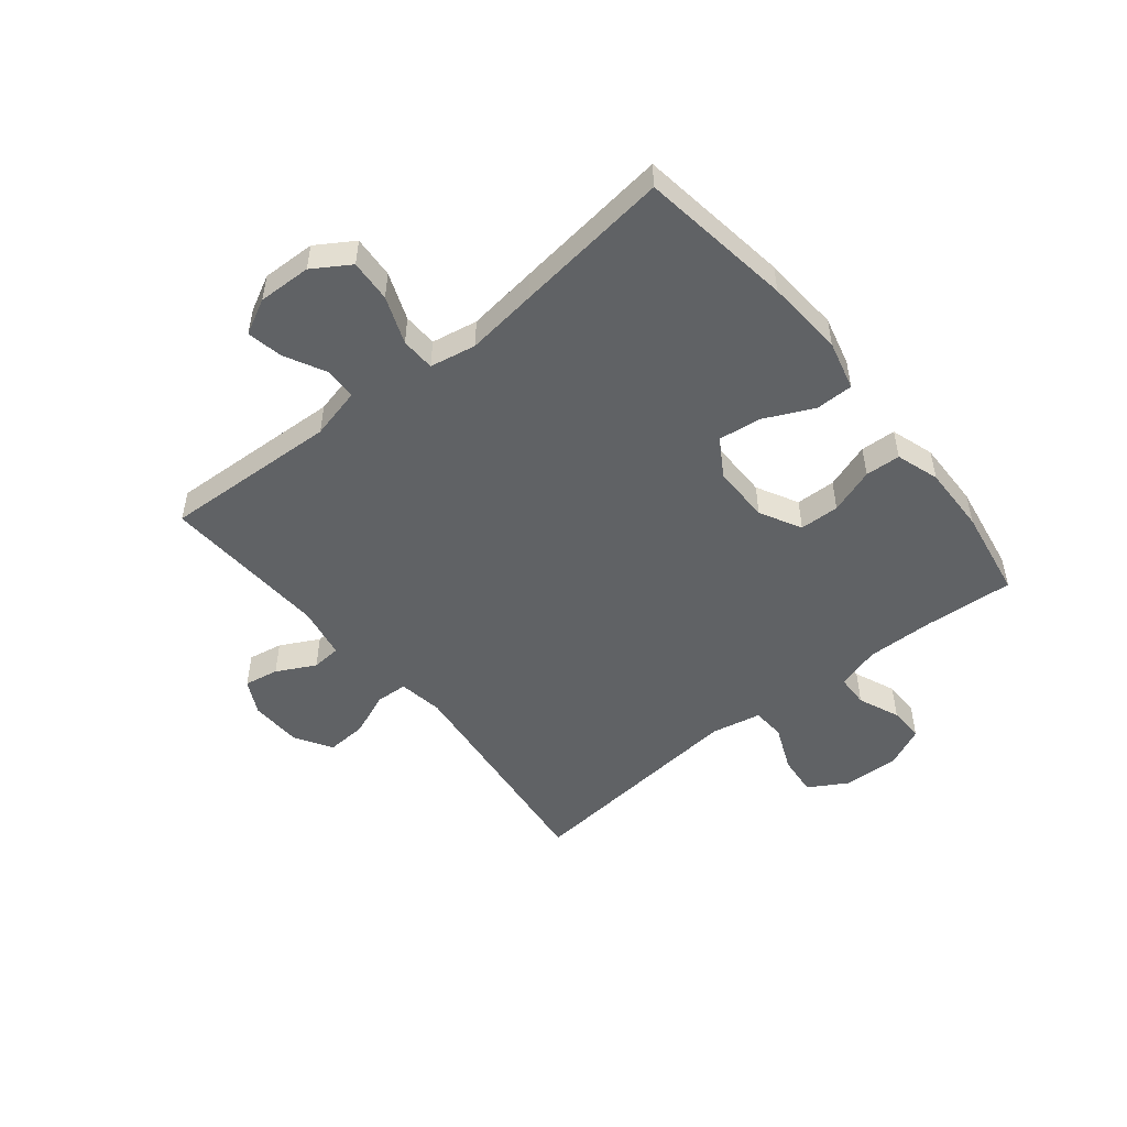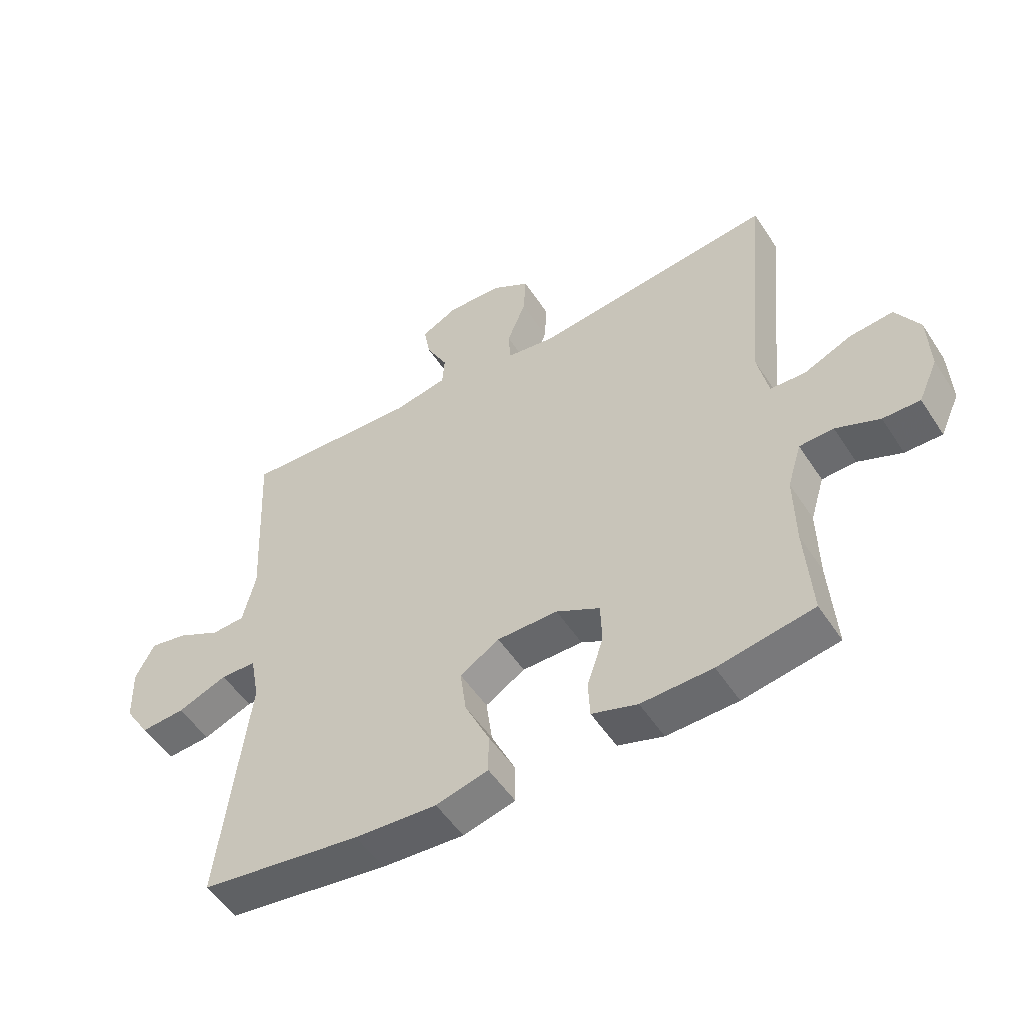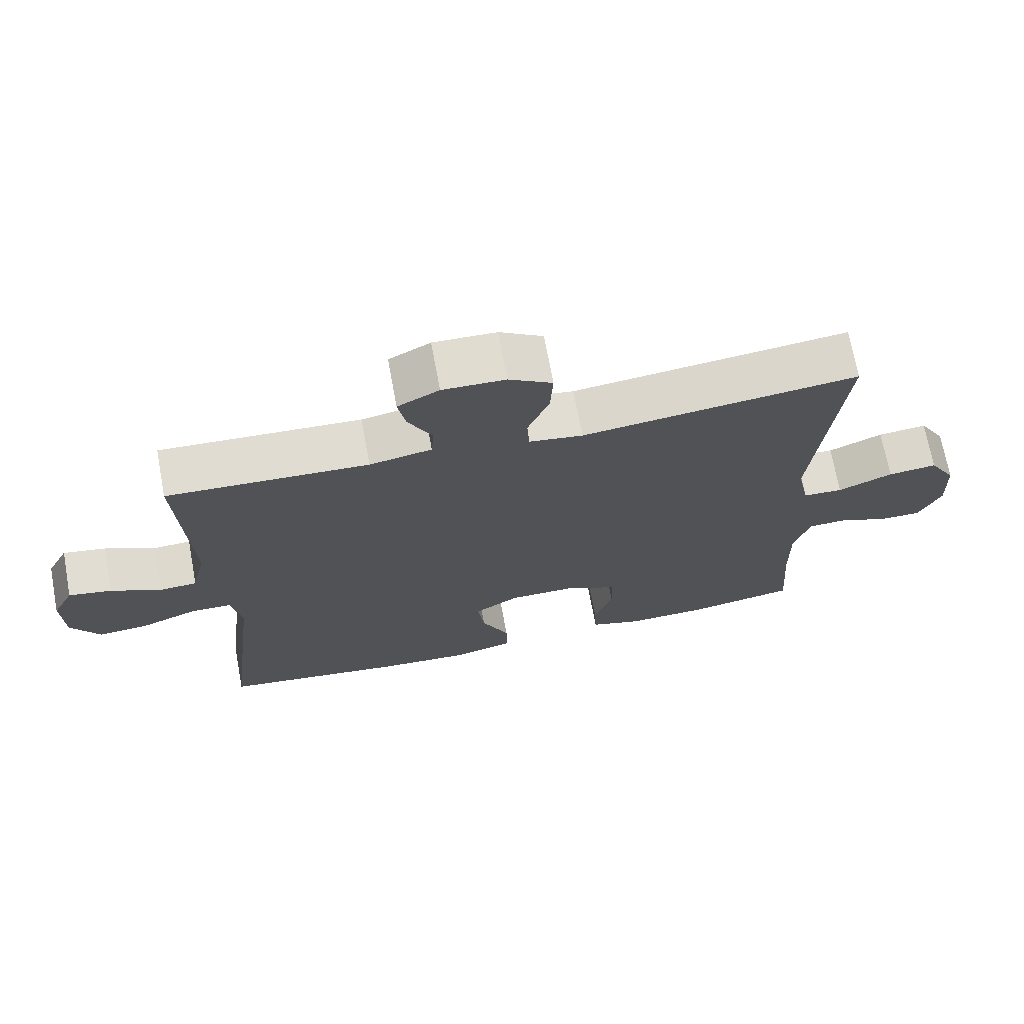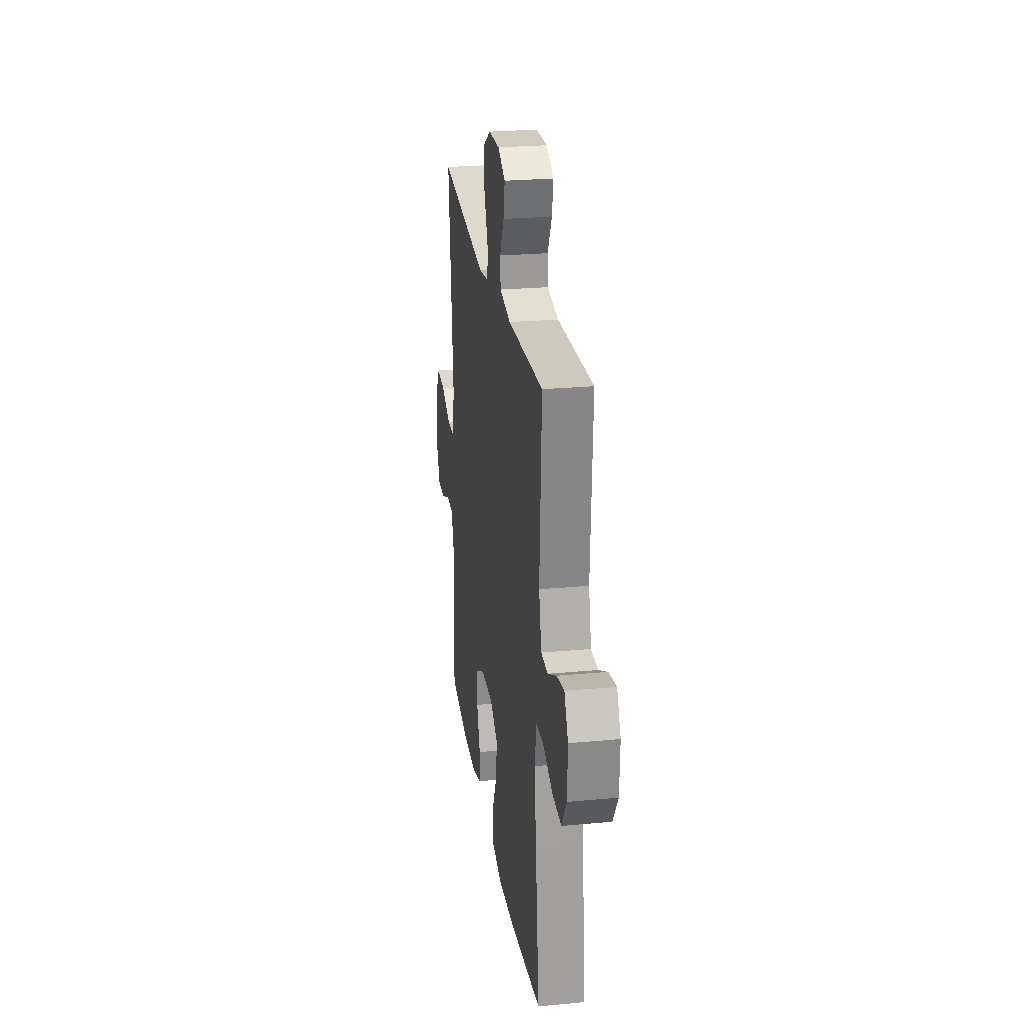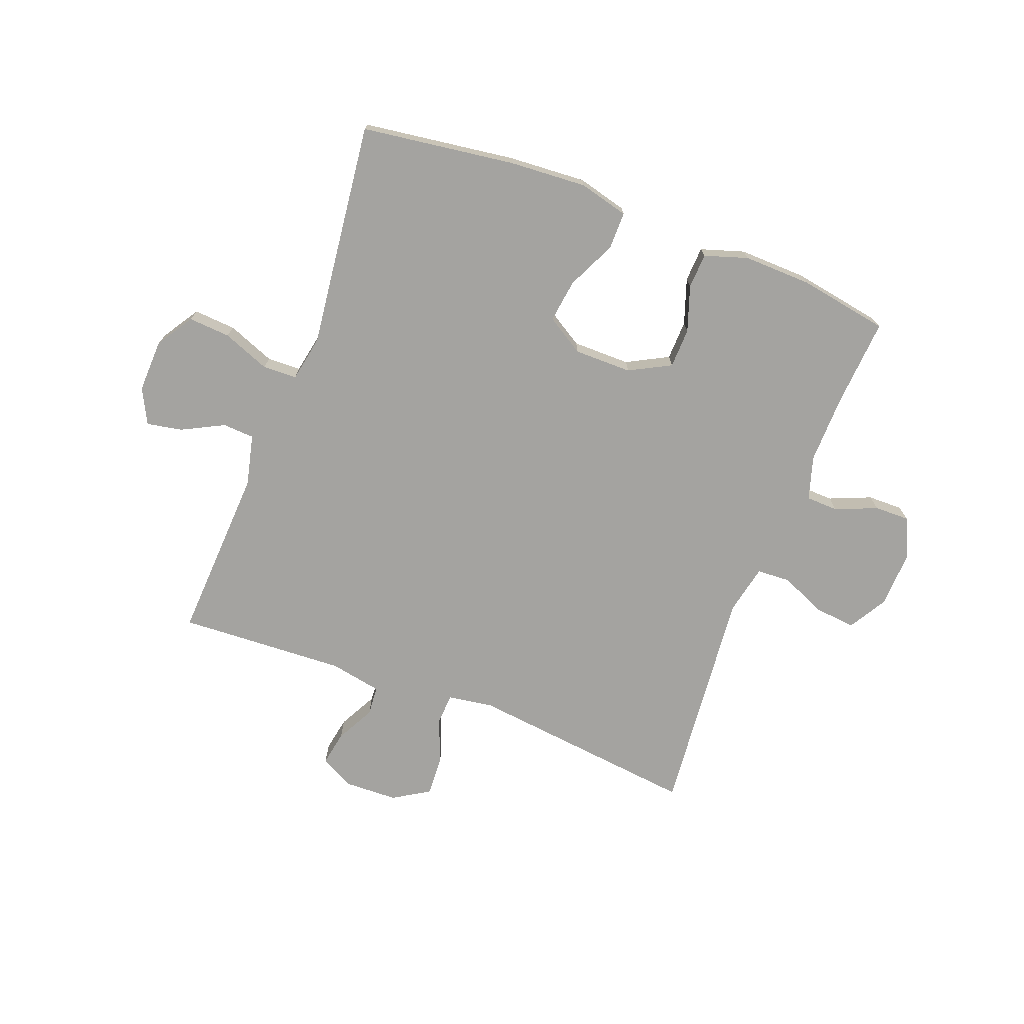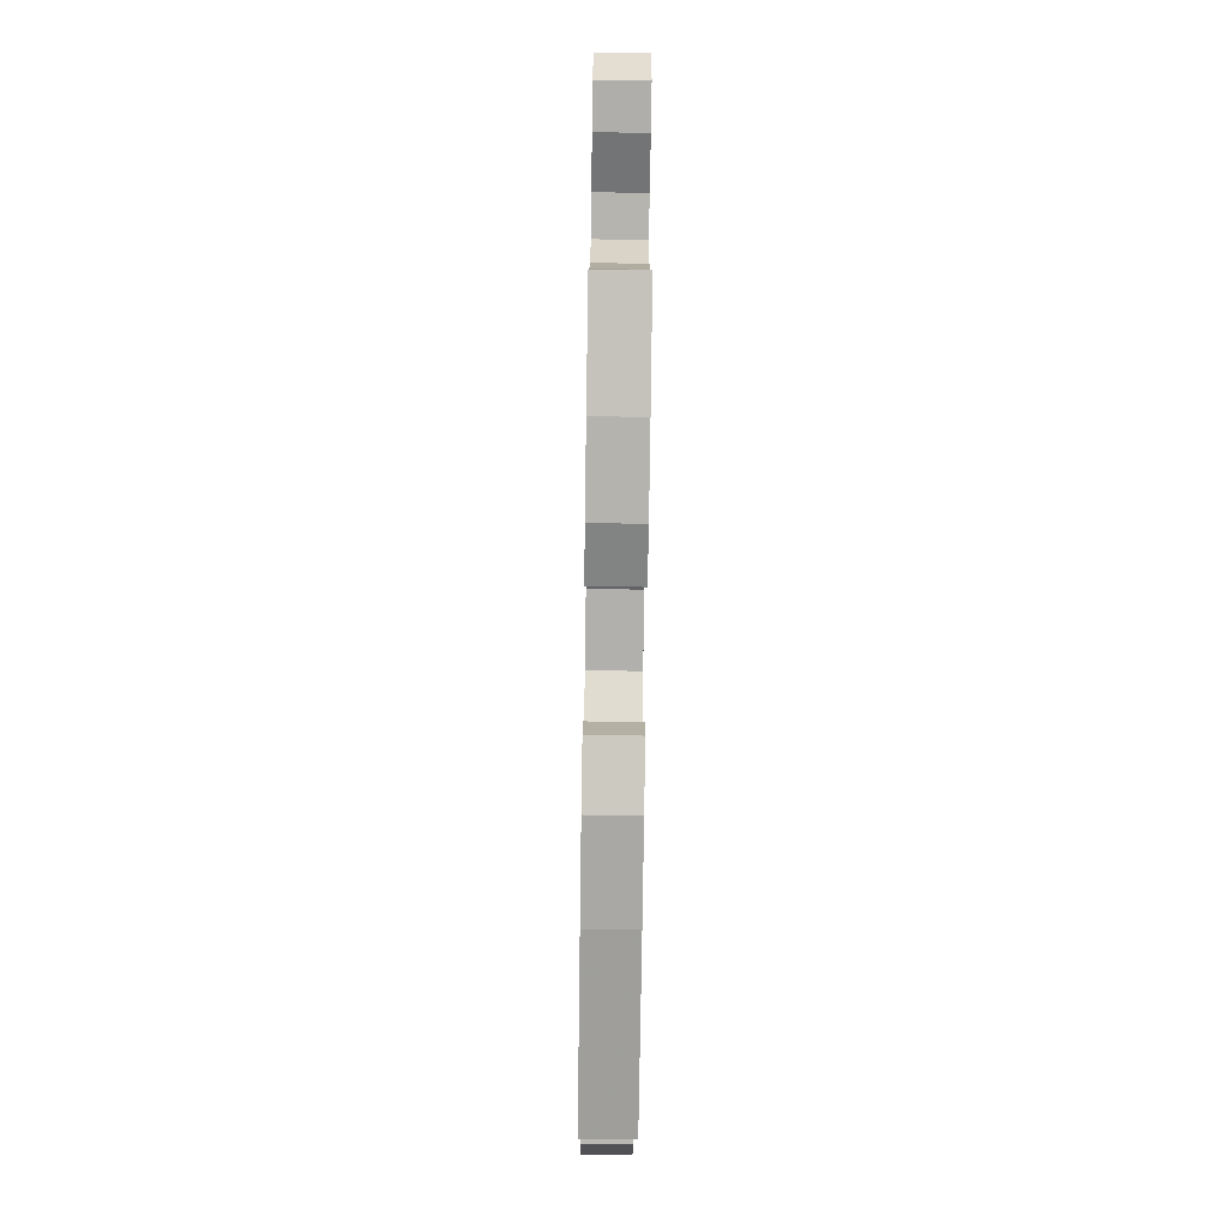
<metadata>
{"format":"obj","ext":"obj","renderer":"f3d","projection":"perspective","resolution":1024,"background":"white","views":[{"elev":-50.5,"azim":129.1,"up":"+Y"},{"elev":-52.2,"azim":-147.7,"up":"+Z"},{"elev":70.3,"azim":169.5,"up":"+Z"},{"elev":25.4,"azim":81.5,"up":"+Z"},{"elev":-72.8,"azim":159.1,"up":"+Y"},{"elev":-78.7,"azim":-90.8,"up":"+Z"}]}
</metadata>
<code>
v 0.5 0.07 0.5
v 0.485 0.07 0.196
v 0.506 0.07 0.108
v 0.561 0.07 0.105
v 0.633 0.07 0.142
v 0.695 0.07 0.154
v 0.726 0.07 0.093
v 0.723 0.07 0.001
v 0.682 0.07 -0.063
v 0.609 0.07 -0.058
v 0.527 0.07 -0.026
v 0.468 0.07 -0.028
v 0.453 0.07 -0.108
v 0.468 0.07 -0.231
v 0.5 0.07 -0.5
v 0.235 0.07 -0.537
v 0.1 0.07 -0.546
v 0.014 0.07 -0.524
v 0.014 0.07 -0.459
v 0.054 0.07 -0.374
v 0.064 0.07 -0.299
v -0.001 0.07 -0.259
v -0.101 0.07 -0.259
v -0.173 0.07 -0.297
v -0.175 0.07 -0.366
v -0.148 0.07 -0.445
v -0.151 0.07 -0.506
v -0.226 0.07 -0.53
v -0.343 0.07 -0.527
v -0.5 0.07 -0.5
v -0.489 0.07 -0.345
v -0.487 0.07 -0.227
v -0.51 0.07 -0.152
v -0.566 0.07 -0.15
v -0.638 0.07 -0.18
v -0.699 0.07 -0.181
v -0.731 0.07 -0.111
v -0.727 0.07 -0.013
v -0.688 0.07 0.053
v -0.617 0.07 0.046
v -0.538 0.07 0.012
v -0.48 0.07 0.015
v -0.462 0.07 0.101
v -0.5 0.07 0.5
v -0.099 0.07 0.455
v -0.021 0.07 0.467
v -0.018 0.07 0.522
v -0.049 0.07 0.599
v -0.053 0.07 0.669
v 0.01 0.07 0.708
v 0.101 0.07 0.711
v 0.161 0.07 0.68
v 0.15 0.07 0.62
v 0.115 0.07 0.553
v 0.119 0.07 0.502
v 0.209 0.07 0.485
v 0.5 0 0.5
v 0.485 0 0.196
v 0.506 0 0.108
v 0.561 0 0.105
v 0.633 0 0.142
v 0.695 0 0.154
v 0.726 0 0.093
v 0.723 0 0.001
v 0.682 0 -0.063
v 0.609 0 -0.058
v 0.527 0 -0.026
v 0.468 0 -0.028
v 0.453 0 -0.108
v 0.468 0 -0.231
v 0.5 0 -0.5
v 0.235 0 -0.537
v 0.1 0 -0.546
v 0.014 0 -0.524
v 0.014 0 -0.459
v 0.054 0 -0.374
v 0.064 0 -0.299
v -0.001 0 -0.259
v -0.101 0 -0.259
v -0.173 0 -0.297
v -0.175 0 -0.366
v -0.148 0 -0.445
v -0.151 0 -0.506
v -0.226 0 -0.53
v -0.343 0 -0.527
v -0.5 0 -0.5
v -0.489 0 -0.345
v -0.487 0 -0.227
v -0.51 0 -0.152
v -0.566 0 -0.15
v -0.638 0 -0.18
v -0.699 0 -0.181
v -0.731 0 -0.111
v -0.727 0 -0.013
v -0.688 0 0.053
v -0.617 0 0.046
v -0.538 0 0.012
v -0.48 0 0.015
v -0.462 0 0.101
v -0.5 0 0.5
v -0.099 0 0.455
v -0.021 0 0.467
v -0.018 0 0.522
v -0.049 0 0.599
v -0.053 0 0.669
v 0.01 0 0.708
v 0.101 0 0.711
v 0.161 0 0.68
v 0.15 0 0.62
v 0.115 0 0.553
v 0.119 0 0.502
v 0.209 0 0.485
f 51 52 53 54
f 51 54 55
f 50 51 55
f 47 48 49 50
f 46 47 50 55
f 43 44 45
f 42 43 45 46
f 38 39 40 41
f 38 41 42
f 37 38 42
f 34 35 36 37
f 33 34 37 42
f 32 33 42 46
f 28 29 30 31
f 25 26 27 28
f 24 25 28 31
f 23 24 31 32
f 17 18 19 20
f 17 20 21
f 16 17 21
f 13 14 15 16
f 12 13 16 21
f 8 9 10 11
f 8 11 12
f 7 8 12
f 4 5 6 7
f 3 4 7 12
f 2 3 12 21
f 56 1 2 21
f 22 23 32 46
f 46 55 56
f 21 22 46 56
f 110 109 108 107
f 111 110 107
f 111 107 106
f 106 105 104 103
f 111 106 103 102
f 101 100 99
f 102 101 99 98
f 97 96 95 94
f 98 97 94
f 98 94 93
f 93 92 91 90
f 98 93 90 89
f 102 98 89 88
f 87 86 85 84
f 84 83 82 81
f 87 84 81 80
f 88 87 80 79
f 76 75 74 73
f 77 76 73
f 77 73 72
f 72 71 70 69
f 77 72 69 68
f 67 66 65 64
f 68 67 64
f 68 64 63
f 63 62 61 60
f 68 63 60 59
f 77 68 59 58
f 77 58 57 112
f 102 88 79 78
f 112 111 102
f 112 102 78 77
f 1 57 58 2
f 2 58 59 3
f 3 59 60 4
f 4 60 61 5
f 5 61 62 6
f 6 62 63 7
f 7 63 64 8
f 8 64 65 9
f 9 65 66 10
f 10 66 67 11
f 11 67 68 12
f 12 68 69 13
f 13 69 70 14
f 14 70 71 15
f 15 71 72 16
f 16 72 73 17
f 17 73 74 18
f 18 74 75 19
f 19 75 76 20
f 20 76 77 21
f 21 77 78 22
f 22 78 79 23
f 23 79 80 24
f 24 80 81 25
f 25 81 82 26
f 26 82 83 27
f 27 83 84 28
f 28 84 85 29
f 29 85 86 30
f 30 86 87 31
f 31 87 88 32
f 32 88 89 33
f 33 89 90 34
f 34 90 91 35
f 35 91 92 36
f 36 92 93 37
f 37 93 94 38
f 38 94 95 39
f 39 95 96 40
f 40 96 97 41
f 41 97 98 42
f 42 98 99 43
f 43 99 100 44
f 44 100 101 45
f 45 101 102 46
f 46 102 103 47
f 47 103 104 48
f 48 104 105 49
f 49 105 106 50
f 50 106 107 51
f 51 107 108 52
f 52 108 109 53
f 53 109 110 54
f 54 110 111 55
f 55 111 112 56
f 56 112 57 1

</code>
